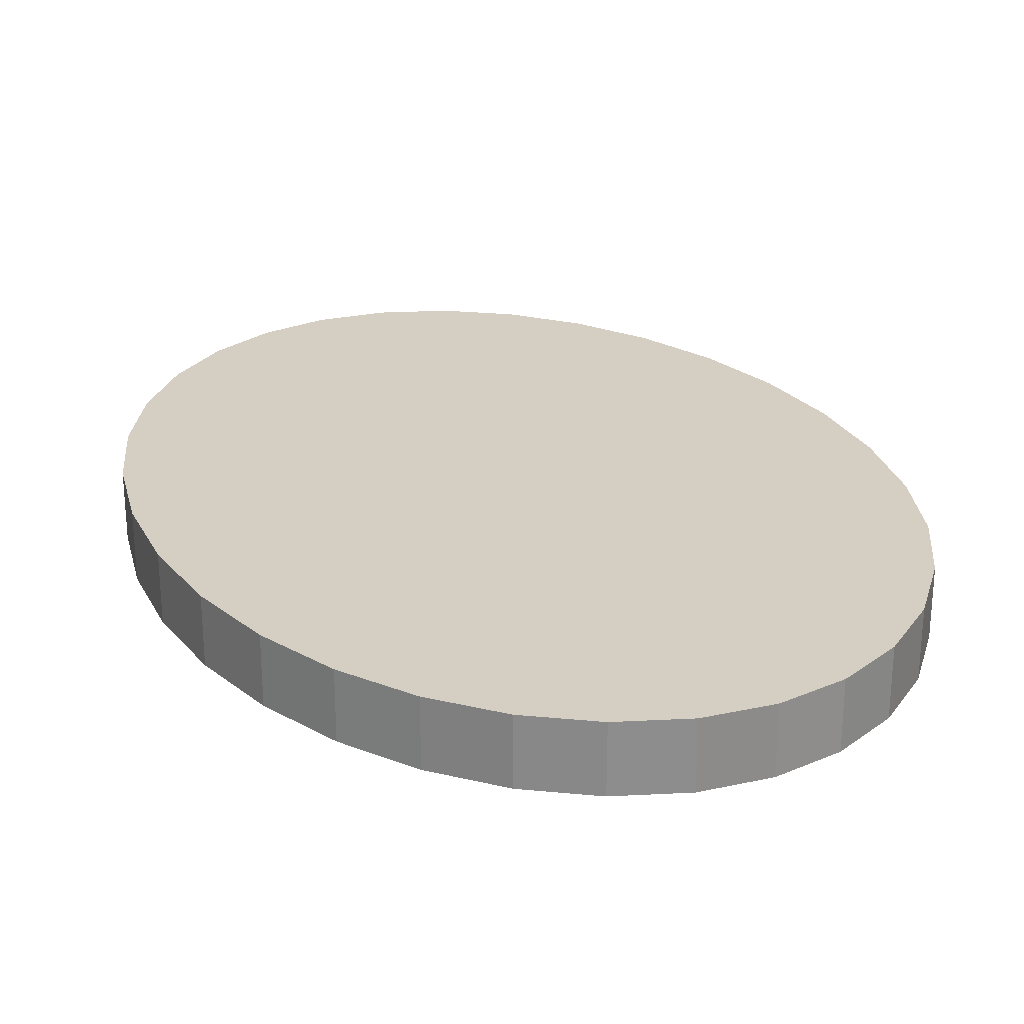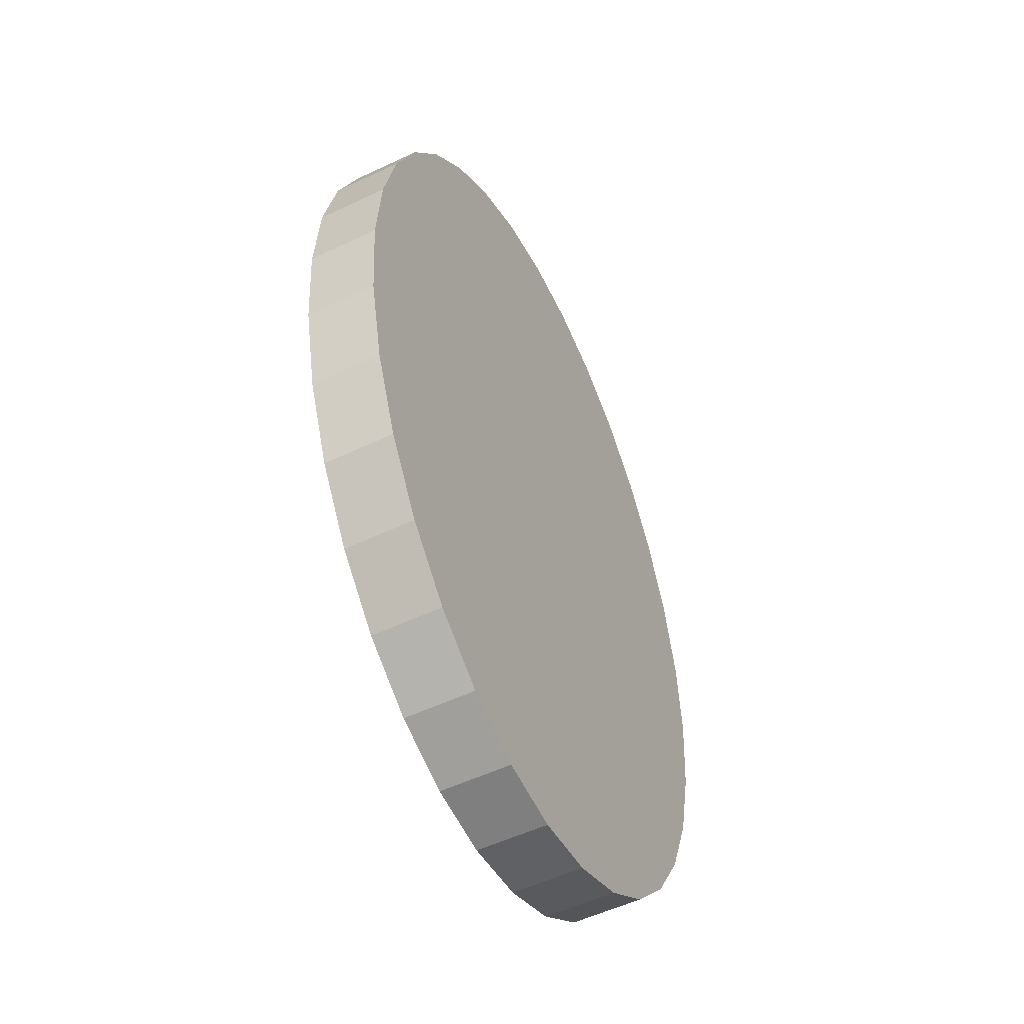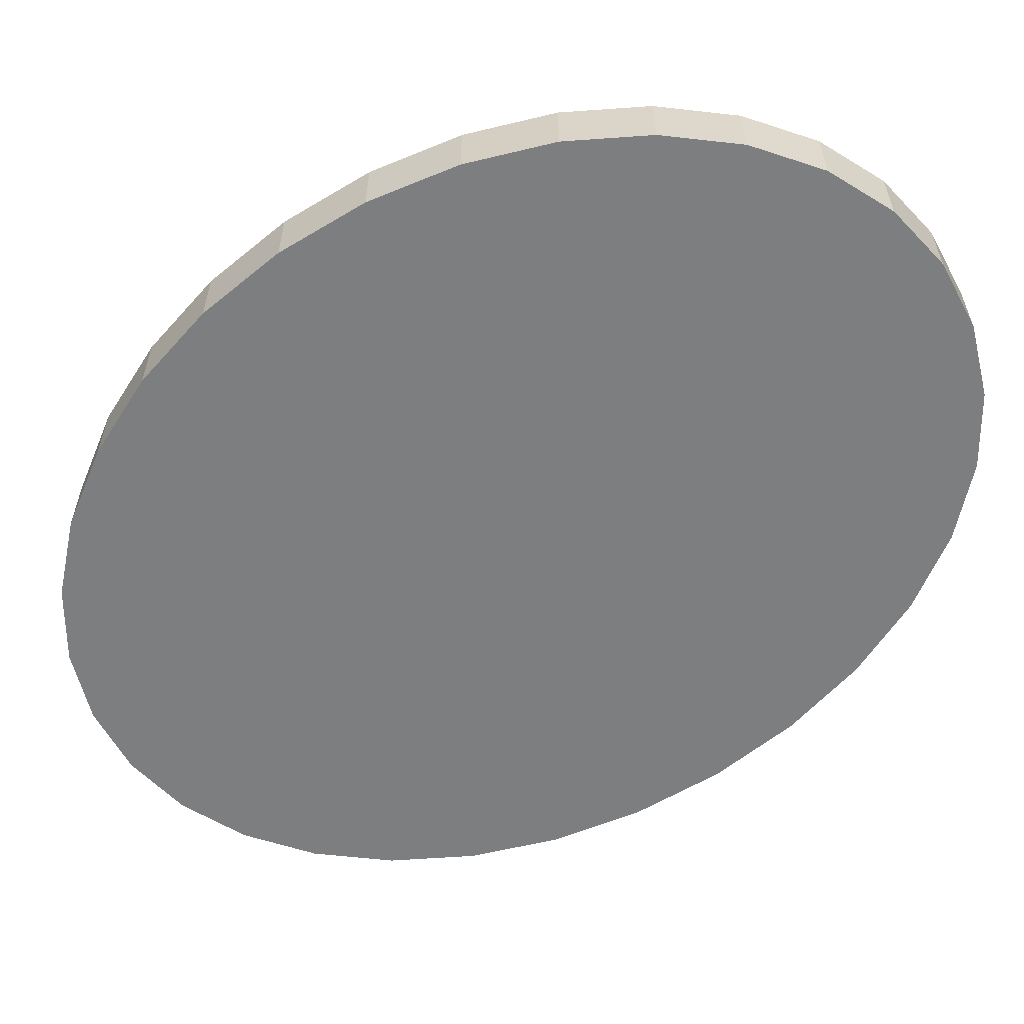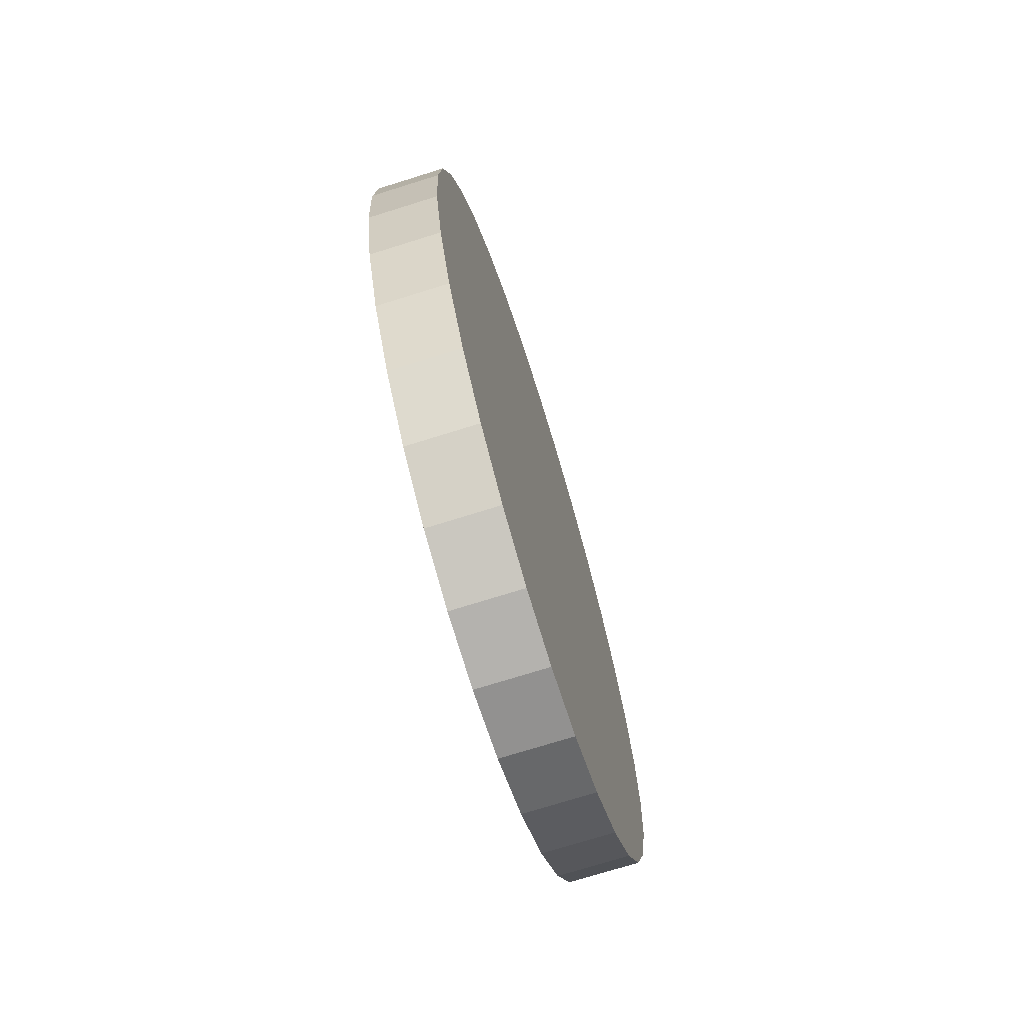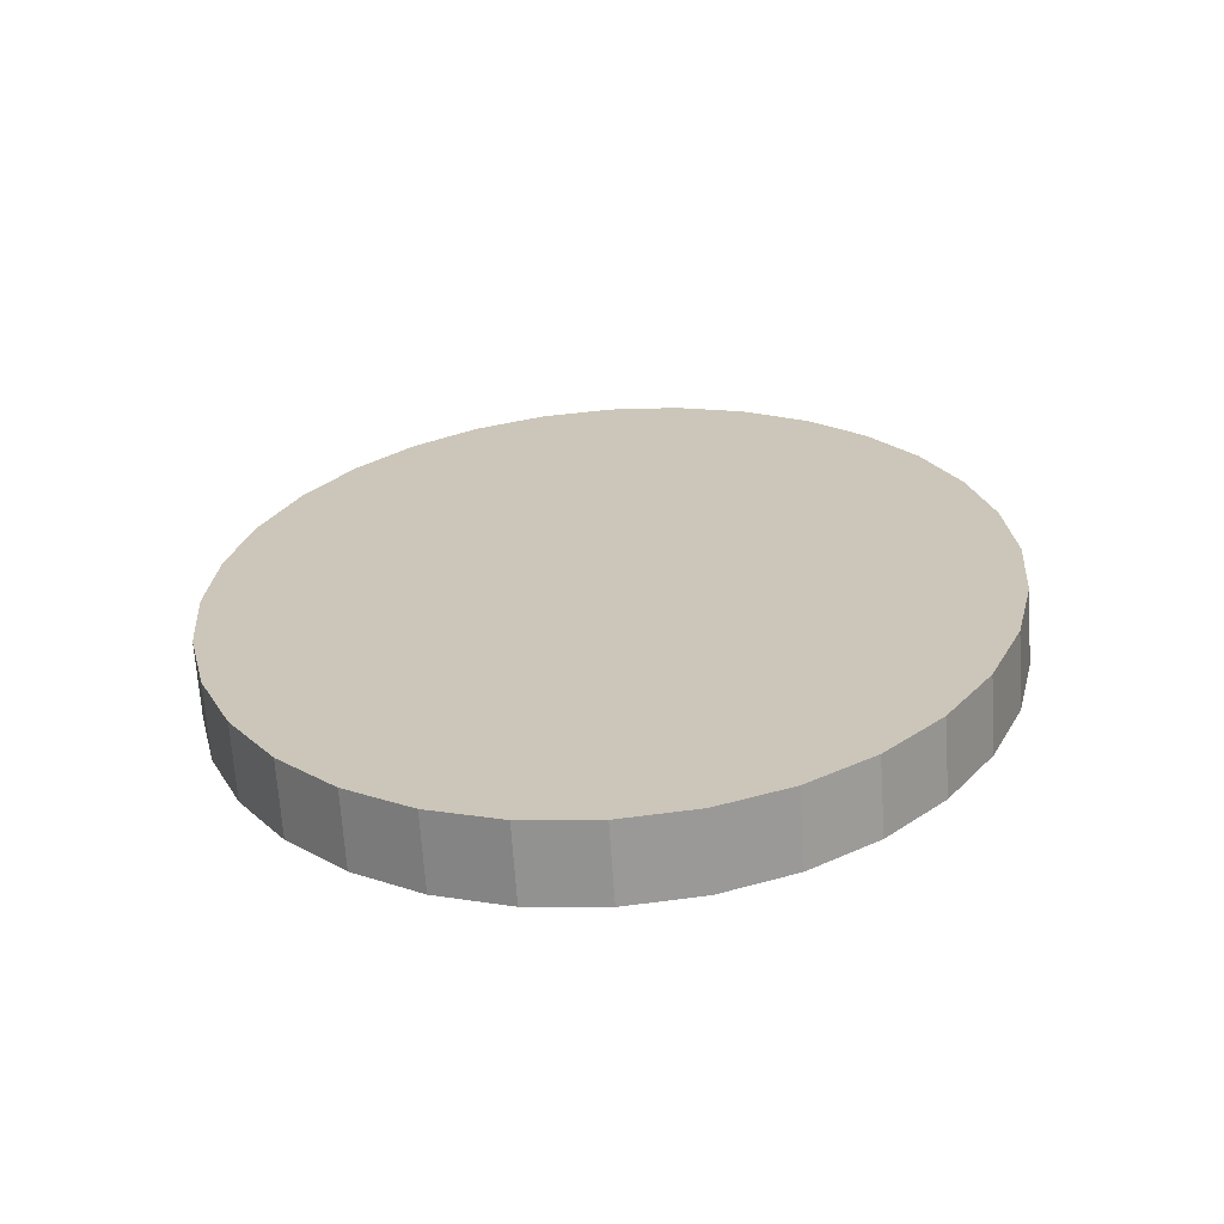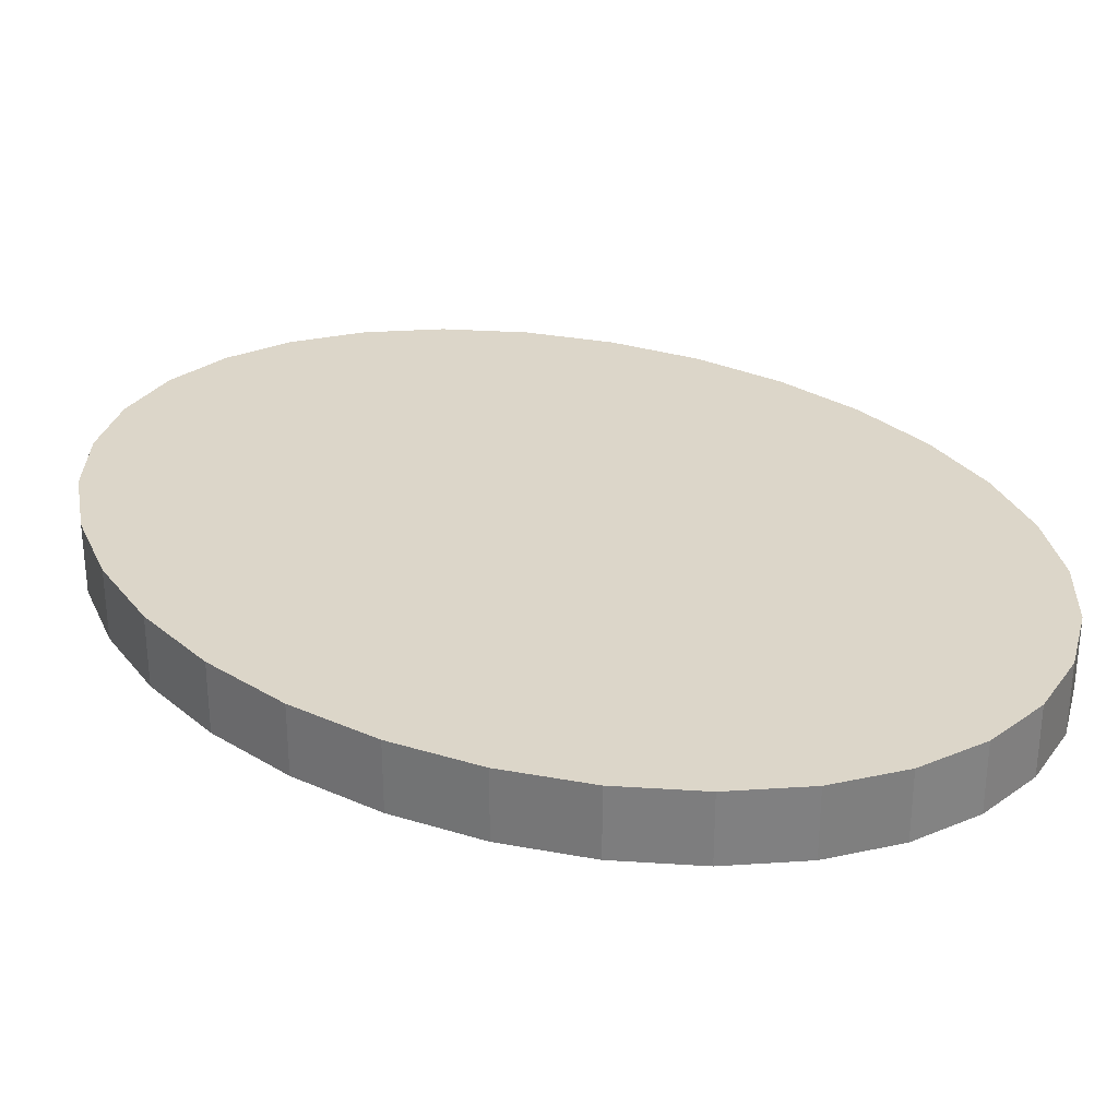
<metadata>
{"format":"obj","ext":"obj","renderer":"f3d","projection":"perspective","resolution":1024,"background":"white","views":[{"elev":25.7,"azim":-26.7,"up":"+Z"},{"elev":-53.5,"azim":-63.1,"up":"+Y"},{"elev":-59.3,"azim":-54.2,"up":"+Z"},{"elev":-73.0,"azim":107.4,"up":"+Y"},{"elev":-68.1,"azim":-176.1,"up":"+Y"},{"elev":30.2,"azim":127.0,"up":"+Z"}]}
</metadata>
<code>
o Circle.003
v 0.3131 1.767 0.3397
v 0.2398 1.531 0.3397
v 0.06282 1.629 0.3397
v 0.188 1.879 0.3659
v 0.05251 1.698 0.3659
v 0.188 1.518 0.3659
v 0.3208 1.734 0.3397
v 0.3234 1.698 0.3659
v 0.3234 1.698 0.3397
v 0.09218 1.571 0.3397
v 0.07534 1.598 0.3659
v 0.07534 1.598 0.3397
v 0.3208 1.734 0.3659
v 0.1127 1.548 0.3397
v 0.09218 1.571 0.3659
v 0.3006 1.799 0.3397
v 0.3131 1.767 0.3659
v 0.1361 1.531 0.3397
v 0.1127 1.548 0.3659
v 0.1615 1.875 0.3397
v 0.188 1.879 0.3397
v 0.2837 1.826 0.3397
v 0.3006 1.799 0.3659
v 0.1615 1.521 0.3397
v 0.1361 1.531 0.3659
v 0.1361 1.865 0.3397
v 0.1615 1.875 0.3659
v 0.2632 1.848 0.3397
v 0.2837 1.826 0.3659
v 0.188 1.518 0.3397
v 0.1615 1.521 0.3659
v 0.1127 1.848 0.3397
v 0.1361 1.865 0.3659
v 0.2398 1.865 0.3397
v 0.2632 1.848 0.3659
v 0.2144 1.521 0.3397
v 0.09218 1.826 0.3397
v 0.1127 1.848 0.3659
v 0.2144 1.875 0.3397
v 0.2398 1.865 0.3659
v 0.2144 1.521 0.3659
v 0.07534 1.799 0.3397
v 0.09218 1.826 0.3659
v 0.2144 1.875 0.3659
v 0.2632 1.548 0.3397
v 0.2398 1.531 0.3659
v 0.06282 1.767 0.3397
v 0.07534 1.799 0.3659
v 0.2837 1.571 0.3397
v 0.2632 1.548 0.3659
v 0.05511 1.734 0.3397
v 0.06282 1.767 0.3659
v 0.3006 1.598 0.3397
v 0.2837 1.571 0.3659
v 0.05251 1.698 0.3397
v 0.05511 1.734 0.3659
v 0.3131 1.629 0.3397
v 0.3006 1.598 0.3659
v 0.05511 1.663 0.3397
v 0.3208 1.663 0.3397
v 0.3131 1.629 0.3659
v 0.05511 1.663 0.3659
v 0.3208 1.663 0.3659
v 0.06282 1.629 0.3659
f 1 2 3
f 4 5 6
f 7 8 9
f 10 11 12
f 1 13 7
f 14 15 10
f 16 17 1
f 18 19 14
f 20 4 21
f 22 23 16
f 24 25 18
f 26 27 20
f 28 29 22
f 30 31 24
f 32 33 26
f 34 35 28
f 36 6 30
f 37 38 32
f 39 40 34
f 2 41 36
f 42 43 37
f 21 44 39
f 45 46 2
f 47 48 42
f 49 50 45
f 51 52 47
f 53 54 49
f 55 56 51
f 57 58 53
f 59 5 55
f 60 61 57
f 3 62 59
f 9 63 60
f 12 64 3
f 26 20 34
f 20 21 34
f 21 39 34
f 34 28 22
f 22 16 34
f 16 1 34
f 1 7 9
f 9 60 57
f 57 53 49
f 49 45 2
f 2 36 30
f 30 24 18
f 18 14 10
f 10 12 3
f 3 59 55
f 55 51 47
f 47 42 37
f 37 32 26
f 1 9 2
f 9 57 2
f 57 49 2
f 2 30 18
f 18 10 2
f 10 3 2
f 3 55 26
f 55 47 26
f 47 37 26
f 26 34 1
f 26 1 3
f 4 27 43
f 27 33 43
f 33 38 43
f 43 48 52
f 52 56 43
f 56 5 43
f 5 62 15
f 62 64 15
f 64 11 15
f 15 19 25
f 25 31 6
f 6 41 46
f 46 50 54
f 54 58 61
f 61 63 54
f 63 8 54
f 8 13 17
f 17 23 8
f 23 29 8
f 29 35 4
f 35 40 4
f 40 44 4
f 15 25 5
f 25 6 5
f 6 46 8
f 46 54 8
f 4 43 5
f 8 29 6
f 29 4 6
f 7 13 8
f 10 15 11
f 1 17 13
f 14 19 15
f 16 23 17
f 18 25 19
f 20 27 4
f 22 29 23
f 24 31 25
f 26 33 27
f 28 35 29
f 30 6 31
f 32 38 33
f 34 40 35
f 36 41 6
f 37 43 38
f 39 44 40
f 2 46 41
f 42 48 43
f 21 4 44
f 45 50 46
f 47 52 48
f 49 54 50
f 51 56 52
f 53 58 54
f 55 5 56
f 57 61 58
f 59 62 5
f 60 63 61
f 3 64 62
f 9 8 63
f 12 11 64

</code>
